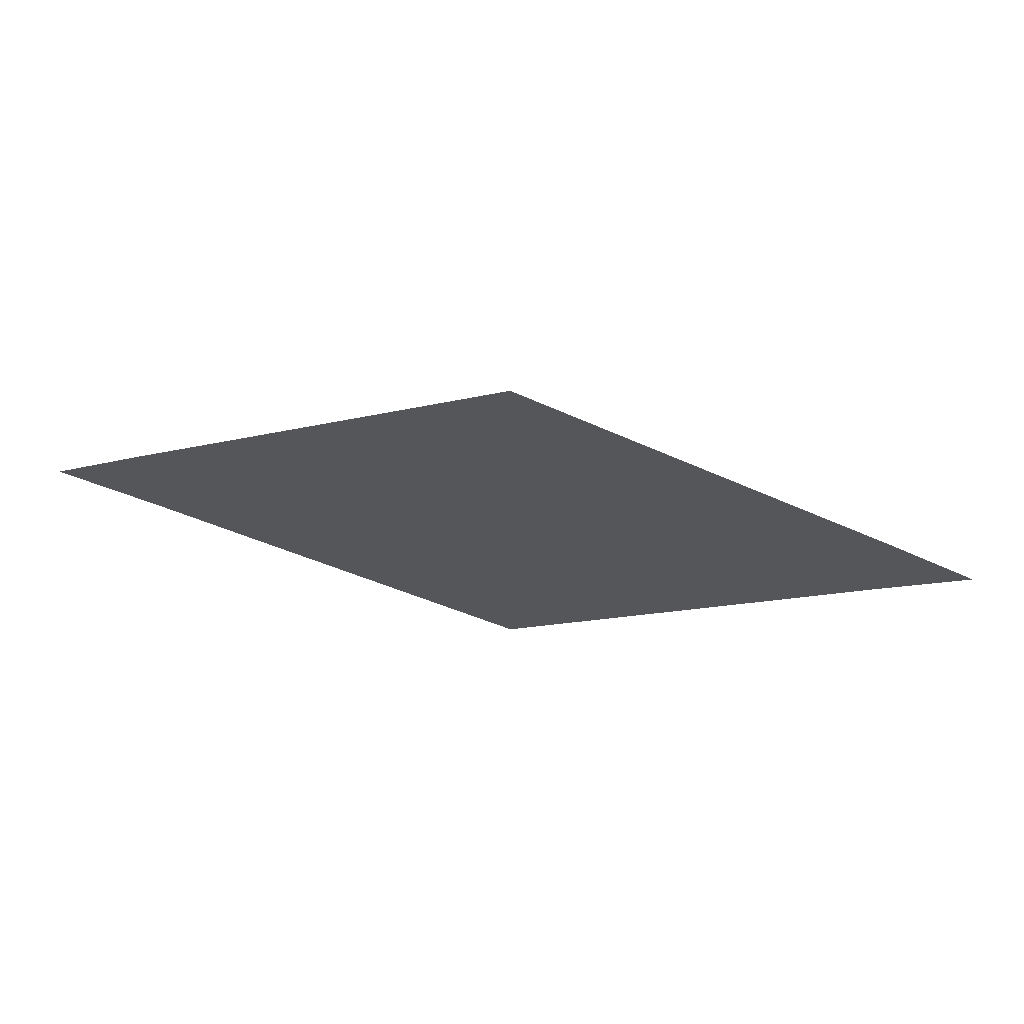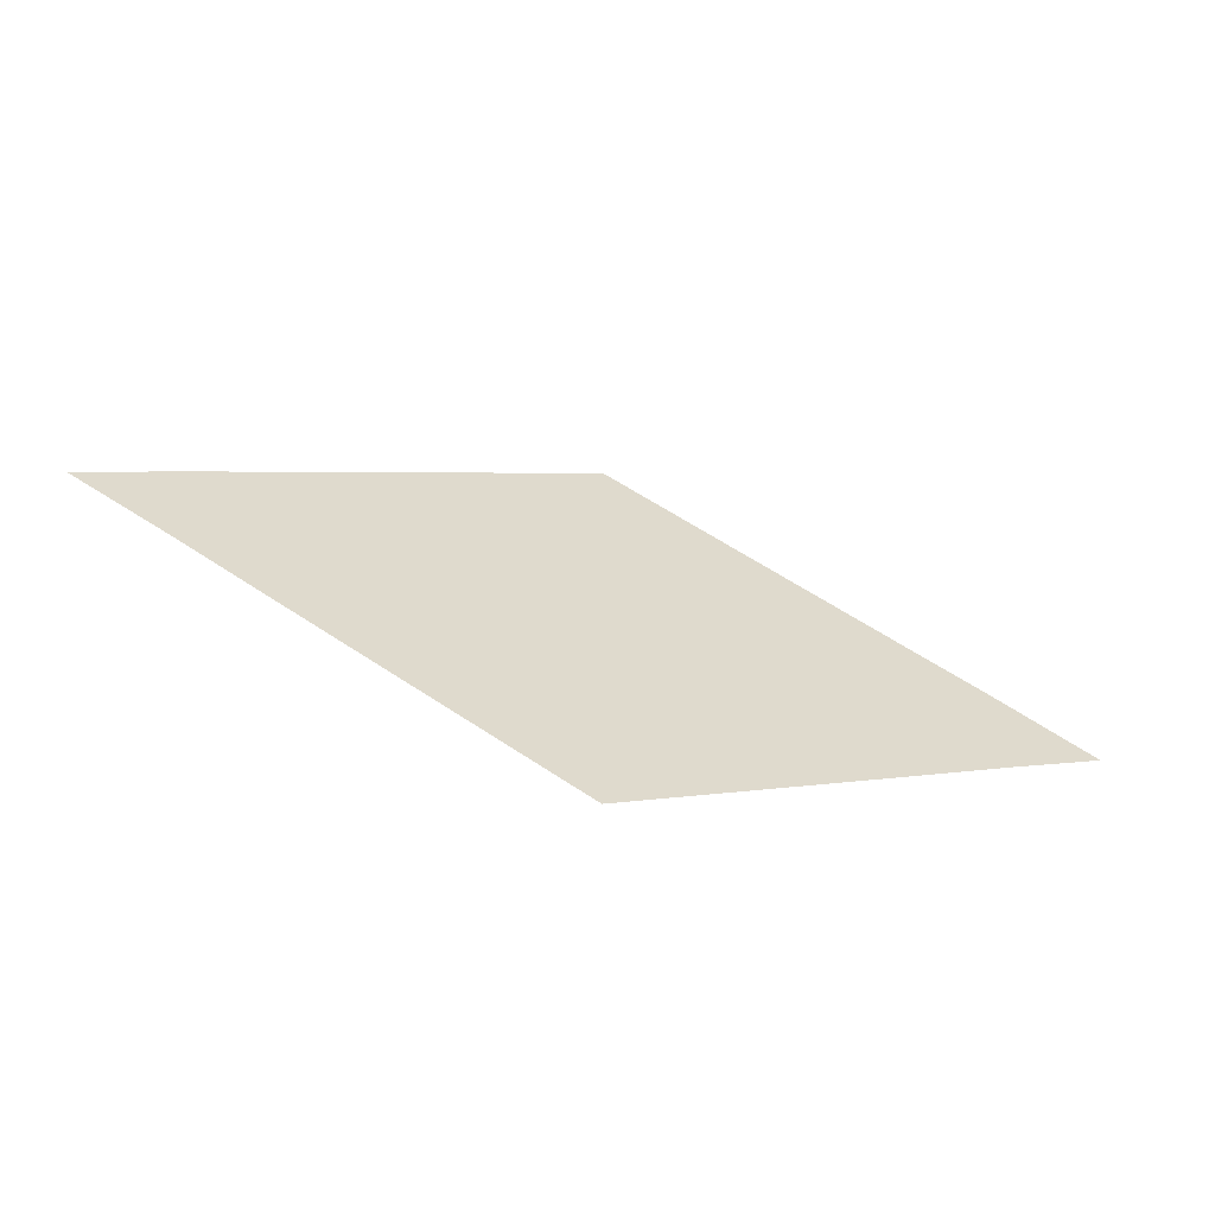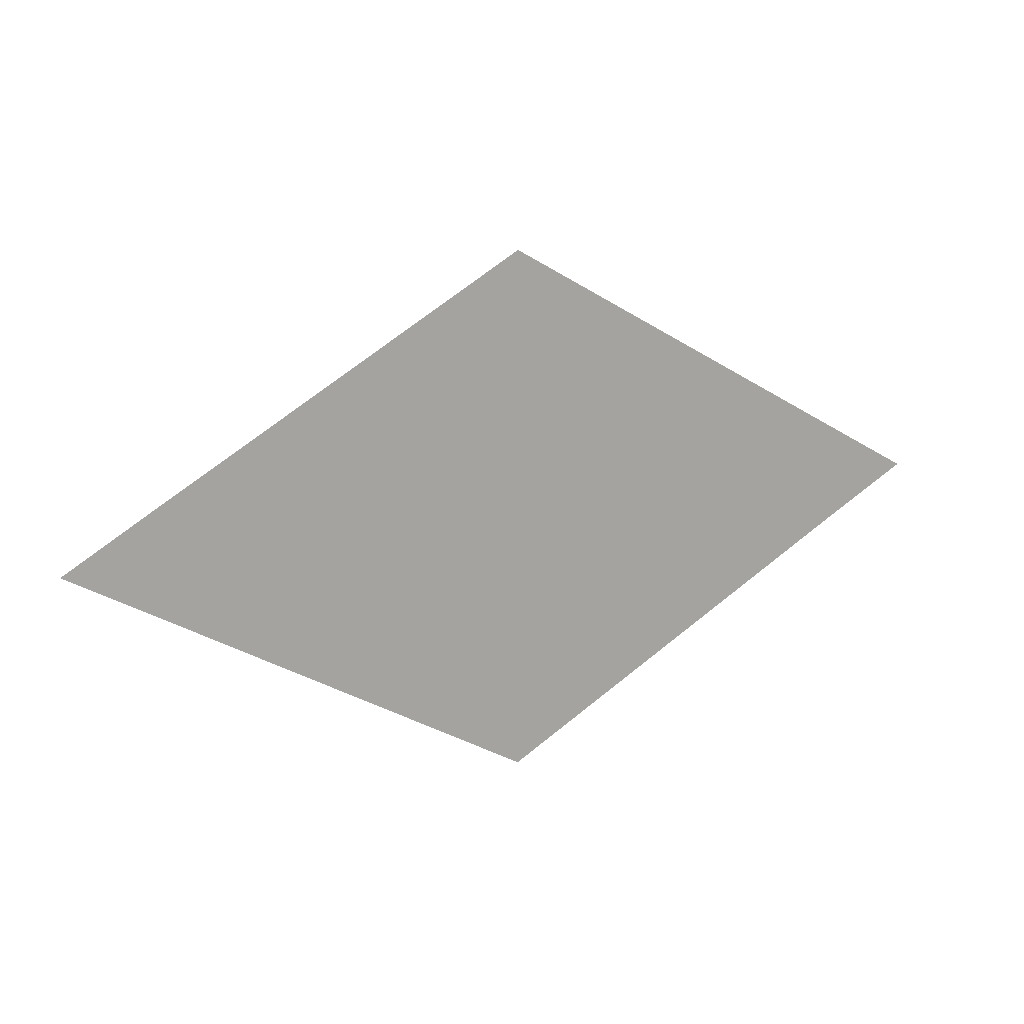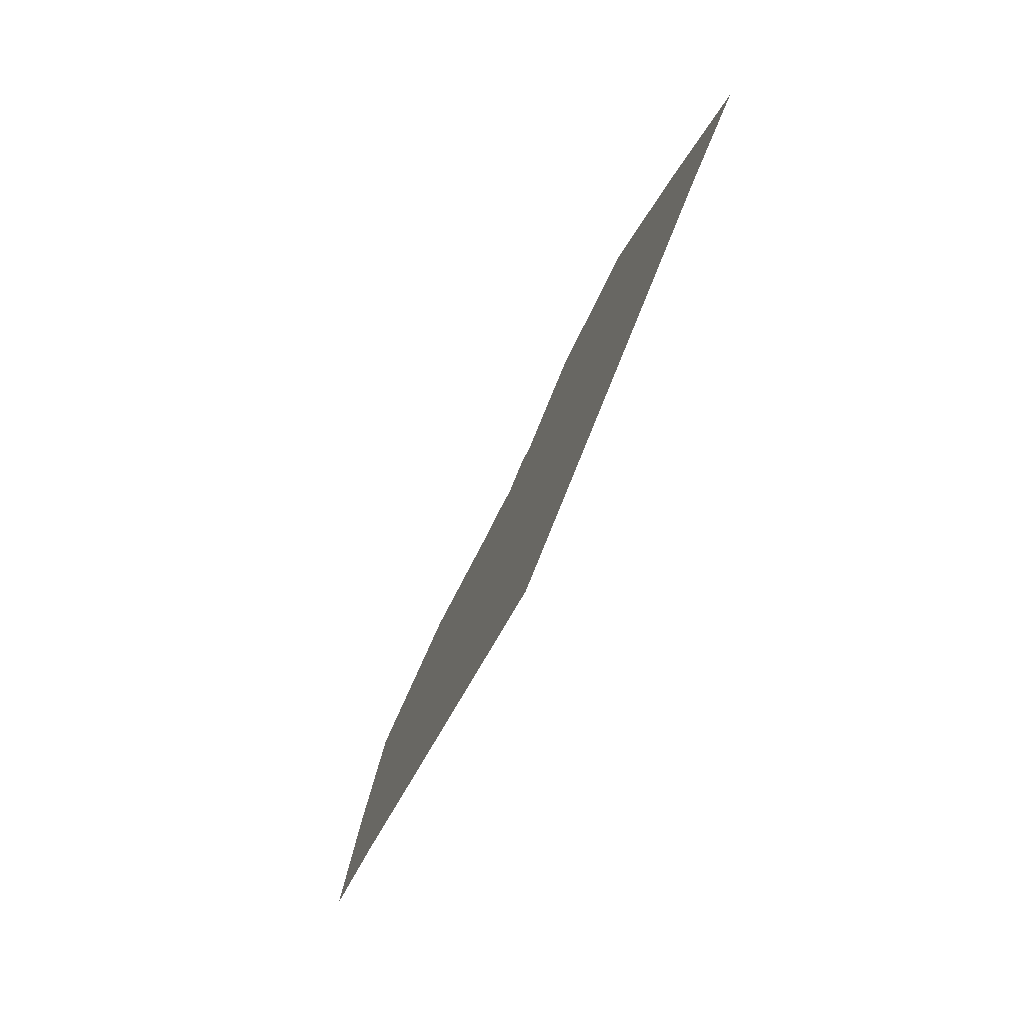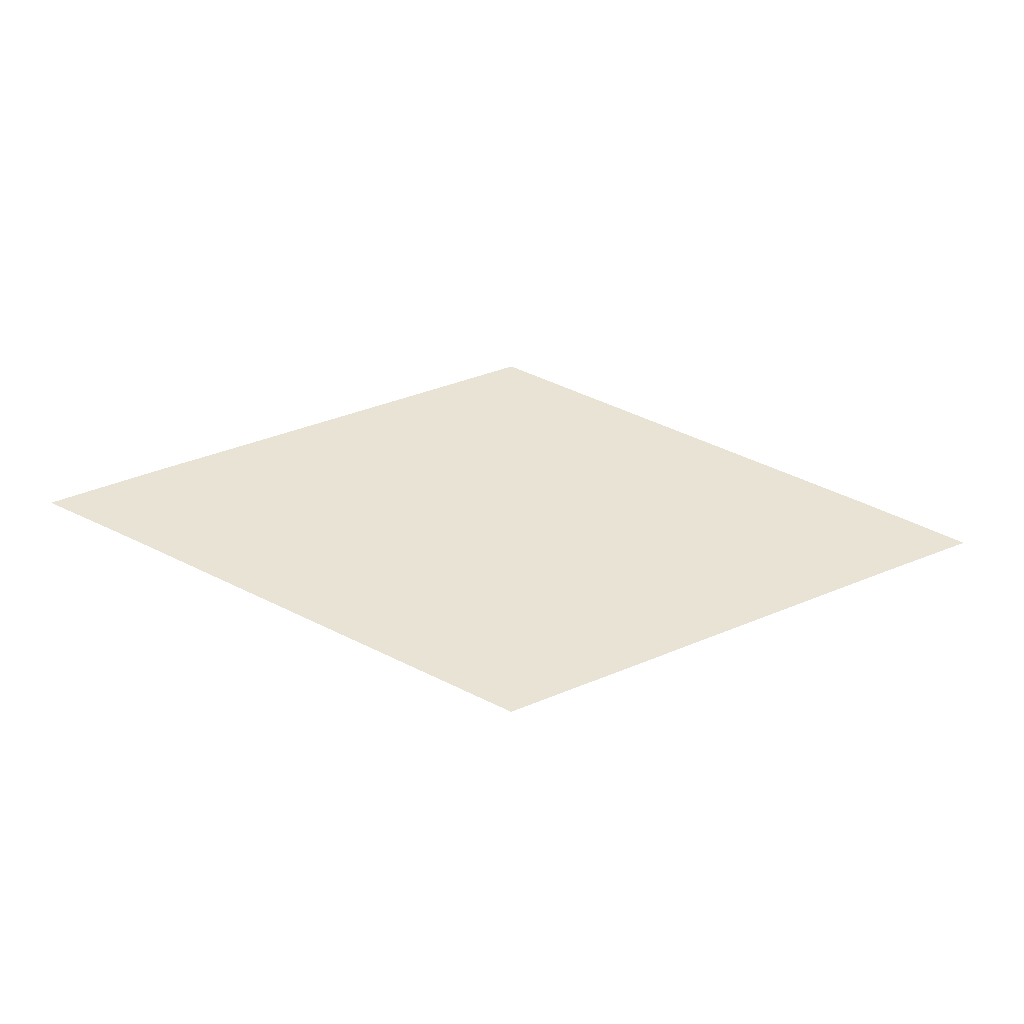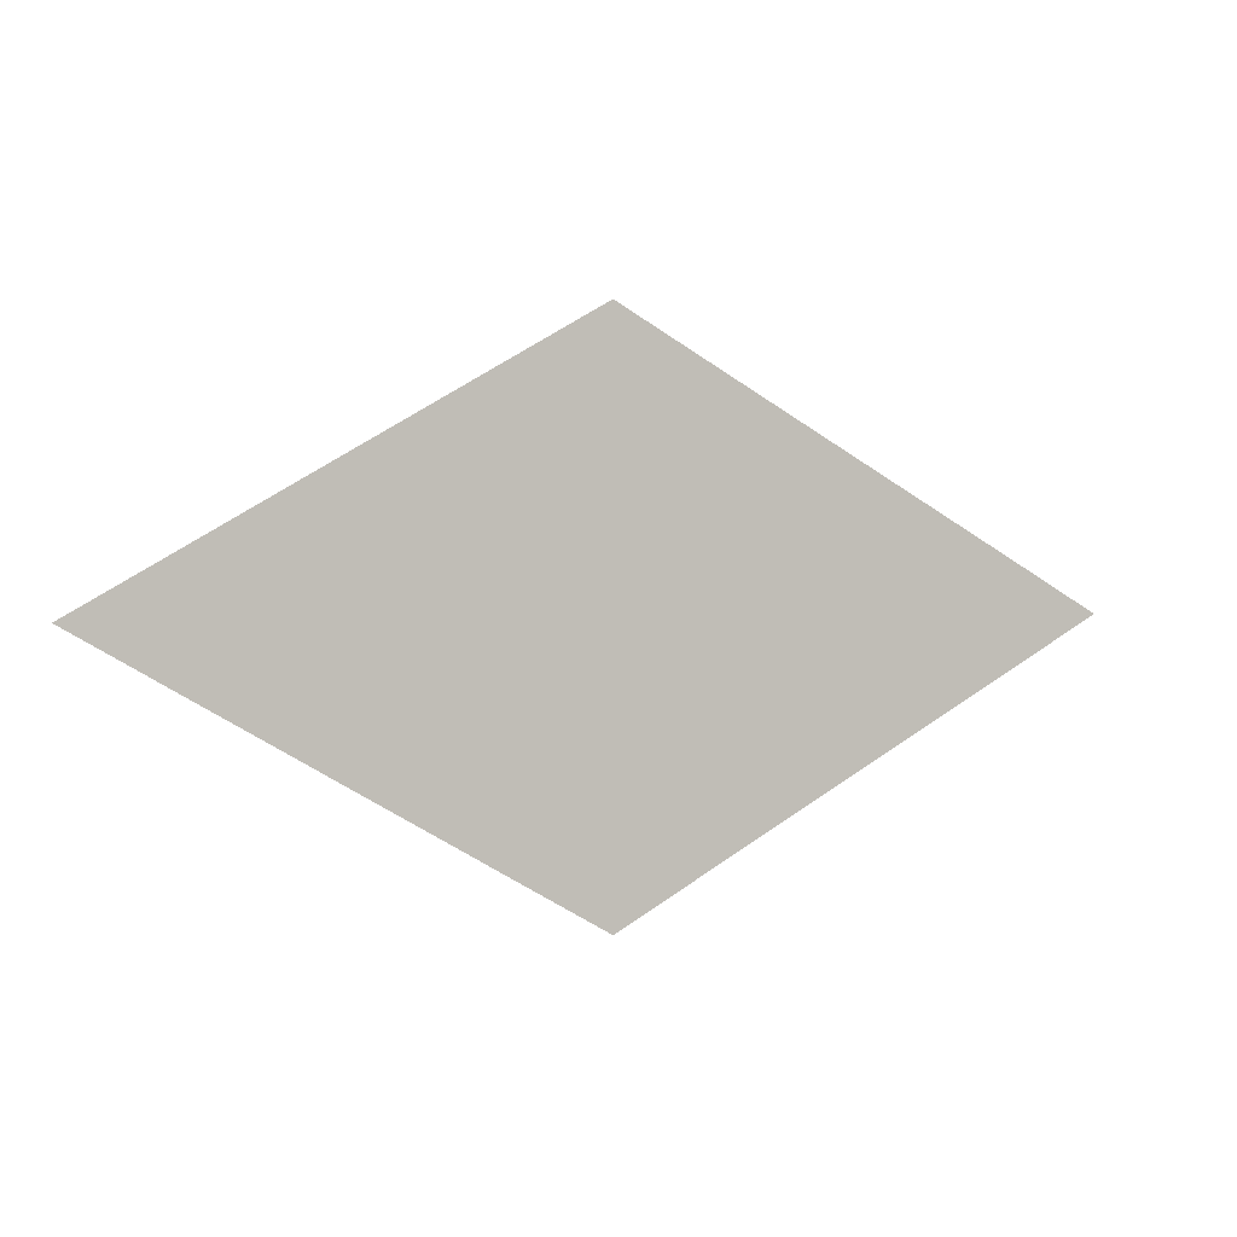
<metadata>
{"format":"obj","ext":"obj","renderer":"f3d","projection":"perspective","resolution":1024,"background":"white","views":[{"elev":63.4,"azim":7.5,"up":"+Y"},{"elev":-58.9,"azim":161.9,"up":"+Y"},{"elev":16.2,"azim":-25.9,"up":"+Y"},{"elev":-76.1,"azim":-115.1,"up":"+Y"},{"elev":-49.9,"azim":176.7,"up":"+Y"},{"elev":1.4,"azim":160.0,"up":"+Y"}]}
</metadata>
<code>
v 0 0 -0.001125
v 0.1 0 -0.006515
v 0.2 0 -0.01668
v 0.3 0 -0.03028
v 0.4 0 -0.01554
v 0.5 0 0.00111
v 0 0.05774 -0.004302
v 0.07717 0.05357 -0.01604
v 0.1639 0.05638 -0.02743
v 0.2413 0.06003 -0.01076
v 0.3199 0.05747 -0.001205
v 0.4 0.05774 -0.0001461
v 0 0.1155 -0.00834
v 0.05872 0.1173 -0.01658
v 0.1214 0.1204 -0.01665
v 0.1803 0.116 -0.003506
v 0.24 0.1155 -5.568e-06
v 0.3 0.1155 -3.274e-06
v 0 0.1732 -0.008432
v 0.04037 0.1749 -0.01031
v 0.08056 0.1748 -0.003215
v 0.12 0.1732 -0.001
v 0.16 0.1732 6.066e-07
v 0.2 0.1732 8.894e-09
v 0 0.2309 -7.98e-05
v 0.02004 0.231 0.0004249
v 0.03996 0.2309 3.538e-05
v 0.06 0.2309 -0.0001179
v 0.08 0.2309 -1.265e-06
v 0.1 0.2309 6.716e-09
v 0 0.2887 -5.457e-05
v 0 -0 -0.001125
v 0.1 -0 -0.006515
v 0.2 -0 -0.01668
v 0.3 -0 -0.03028
v 0.4 -0 -0.01554
v 0.5 -0 0.00111
v 0 -0.05774 -0.004302
v 0.07717 -0.05357 -0.01604
v 0.1639 -0.05638 -0.02743
v 0.2413 -0.06003 -0.01076
v 0.3199 -0.05747 -0.001205
v 0.4 -0.05774 -0.0001461
v 0 -0.1155 -0.00834
v 0.05872 -0.1173 -0.01658
v 0.1214 -0.1204 -0.01665
v 0.1803 -0.116 -0.003506
v 0.24 -0.1155 -5.568e-06
v 0.3 -0.1155 -3.274e-06
v 0 -0.1732 -0.008432
v 0.04037 -0.1749 -0.01031
v 0.08056 -0.1748 -0.003215
v 0.12 -0.1732 -0.001
v 0.16 -0.1732 6.066e-07
v 0.2 -0.1732 8.894e-09
v 0 -0.2309 -7.98e-05
v 0.02004 -0.231 0.0004249
v 0.03996 -0.2309 3.538e-05
v 0.06 -0.2309 -0.0001179
v 0.08 -0.2309 -1.265e-06
v 0.1 -0.2309 6.716e-09
v 0 -0.2887 -5.457e-05
v -0 0 -0.001125
v -0.1 0 -0.006515
v -0.2 0 -0.01668
v -0.3 0 -0.03028
v -0.4 0 -0.01554
v -0.5 0 0.00111
v -0 0.05774 -0.004302
v -0.07717 0.05357 -0.01604
v -0.1639 0.05638 -0.02743
v -0.2413 0.06003 -0.01076
v -0.3199 0.05747 -0.001205
v -0.4 0.05774 -0.0001461
v -0 0.1155 -0.00834
v -0.05872 0.1173 -0.01658
v -0.1214 0.1204 -0.01665
v -0.1803 0.116 -0.003506
v -0.24 0.1155 -5.568e-06
v -0.3 0.1155 -3.274e-06
v -0 0.1732 -0.008432
v -0.04037 0.1749 -0.01031
v -0.08056 0.1748 -0.003215
v -0.12 0.1732 -0.001
v -0.16 0.1732 6.066e-07
v -0.2 0.1732 8.894e-09
v -0 0.2309 -7.98e-05
v -0.02004 0.231 0.0004249
v -0.03996 0.2309 3.538e-05
v -0.06 0.2309 -0.0001179
v -0.08 0.2309 -1.265e-06
v -0.1 0.2309 6.716e-09
v -0 0.2887 -5.457e-05
v -0 -0 -0.001125
v -0.1 -0 -0.006515
v -0.2 -0 -0.01668
v -0.3 -0 -0.03028
v -0.4 -0 -0.01554
v -0.5 -0 0.00111
v -0 -0.05774 -0.004302
v -0.07717 -0.05357 -0.01604
v -0.1639 -0.05638 -0.02743
v -0.2413 -0.06003 -0.01076
v -0.3199 -0.05747 -0.001205
v -0.4 -0.05774 -0.0001461
v -0 -0.1155 -0.00834
v -0.05872 -0.1173 -0.01658
v -0.1214 -0.1204 -0.01665
v -0.1803 -0.116 -0.003506
v -0.24 -0.1155 -5.568e-06
v -0.3 -0.1155 -3.274e-06
v -0 -0.1732 -0.008432
v -0.04037 -0.1749 -0.01031
v -0.08056 -0.1748 -0.003215
v -0.12 -0.1732 -0.001
v -0.16 -0.1732 6.066e-07
v -0.2 -0.1732 8.894e-09
v -0 -0.2309 -7.98e-05
v -0.02004 -0.231 0.0004249
v -0.03996 -0.2309 3.538e-05
v -0.06 -0.2309 -0.0001179
v -0.08 -0.2309 -1.265e-06
v -0.1 -0.2309 6.716e-09
v -0 -0.2887 -5.457e-05
f 1 2 7
f 7 2 8
f 2 3 8
f 8 3 9
f 3 4 9
f 9 4 10
f 4 5 10
f 10 5 11
f 5 6 11
f 11 6 12
f 7 8 13
f 13 8 14
f 8 9 14
f 14 9 15
f 9 10 15
f 15 10 16
f 10 11 16
f 16 11 17
f 11 12 17
f 17 12 18
f 13 14 19
f 19 14 20
f 14 15 20
f 20 15 21
f 15 16 21
f 21 16 22
f 16 17 22
f 22 17 23
f 17 18 23
f 23 18 24
f 19 20 25
f 25 20 26
f 20 21 26
f 26 21 27
f 21 22 27
f 27 22 28
f 22 23 28
f 28 23 29
f 23 24 29
f 29 24 30
f 25 26 31
f 26 27 31
f 27 28 31
f 28 29 31
f 29 30 31
f 38 33 32
f 39 33 38
f 39 34 33
f 40 34 39
f 40 35 34
f 41 35 40
f 41 36 35
f 42 36 41
f 42 37 36
f 43 37 42
f 44 39 38
f 45 39 44
f 45 40 39
f 46 40 45
f 46 41 40
f 47 41 46
f 47 42 41
f 48 42 47
f 48 43 42
f 49 43 48
f 50 45 44
f 51 45 50
f 51 46 45
f 52 46 51
f 52 47 46
f 53 47 52
f 53 48 47
f 54 48 53
f 54 49 48
f 55 49 54
f 56 51 50
f 57 51 56
f 57 52 51
f 58 52 57
f 58 53 52
f 59 53 58
f 59 54 53
f 60 54 59
f 60 55 54
f 61 55 60
f 62 57 56
f 62 58 57
f 62 59 58
f 62 60 59
f 62 61 60
f 69 64 63
f 70 64 69
f 70 65 64
f 71 65 70
f 71 66 65
f 72 66 71
f 72 67 66
f 73 67 72
f 73 68 67
f 74 68 73
f 75 70 69
f 76 70 75
f 76 71 70
f 77 71 76
f 77 72 71
f 78 72 77
f 78 73 72
f 79 73 78
f 79 74 73
f 80 74 79
f 81 76 75
f 82 76 81
f 82 77 76
f 83 77 82
f 83 78 77
f 84 78 83
f 84 79 78
f 85 79 84
f 85 80 79
f 86 80 85
f 87 82 81
f 88 82 87
f 88 83 82
f 89 83 88
f 89 84 83
f 90 84 89
f 90 85 84
f 91 85 90
f 91 86 85
f 92 86 91
f 93 88 87
f 93 89 88
f 93 90 89
f 93 91 90
f 93 92 91
f 94 95 100
f 100 95 101
f 95 96 101
f 101 96 102
f 96 97 102
f 102 97 103
f 97 98 103
f 103 98 104
f 98 99 104
f 104 99 105
f 100 101 106
f 106 101 107
f 101 102 107
f 107 102 108
f 102 103 108
f 108 103 109
f 103 104 109
f 109 104 110
f 104 105 110
f 110 105 111
f 106 107 112
f 112 107 113
f 107 108 113
f 113 108 114
f 108 109 114
f 114 109 115
f 109 110 115
f 115 110 116
f 110 111 116
f 116 111 117
f 112 113 118
f 118 113 119
f 113 114 119
f 119 114 120
f 114 115 120
f 120 115 121
f 115 116 121
f 121 116 122
f 116 117 122
f 122 117 123
f 118 119 124
f 119 120 124
f 120 121 124
f 121 122 124
f 122 123 124

</code>
